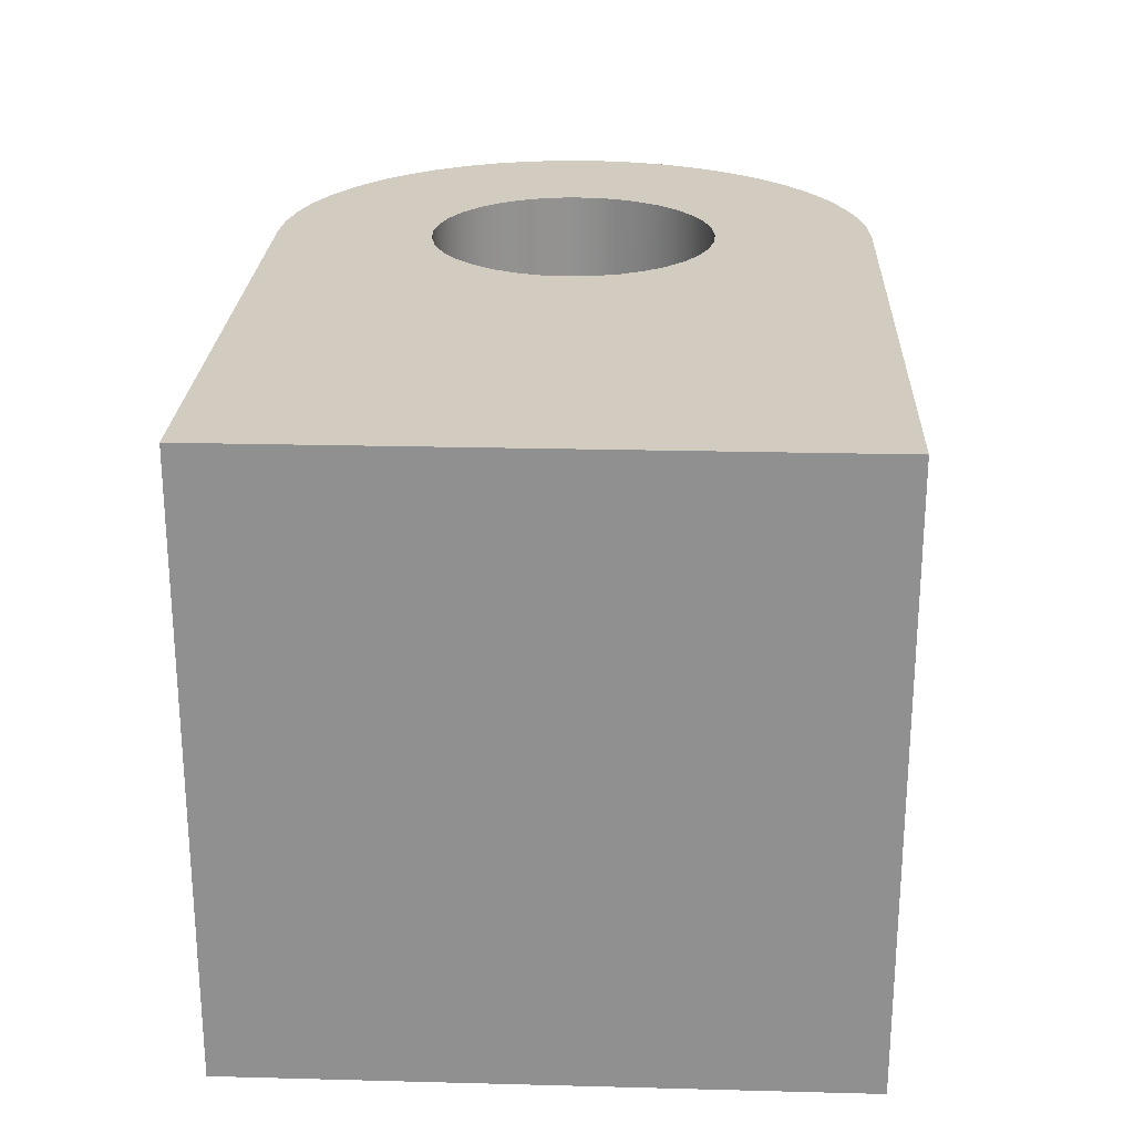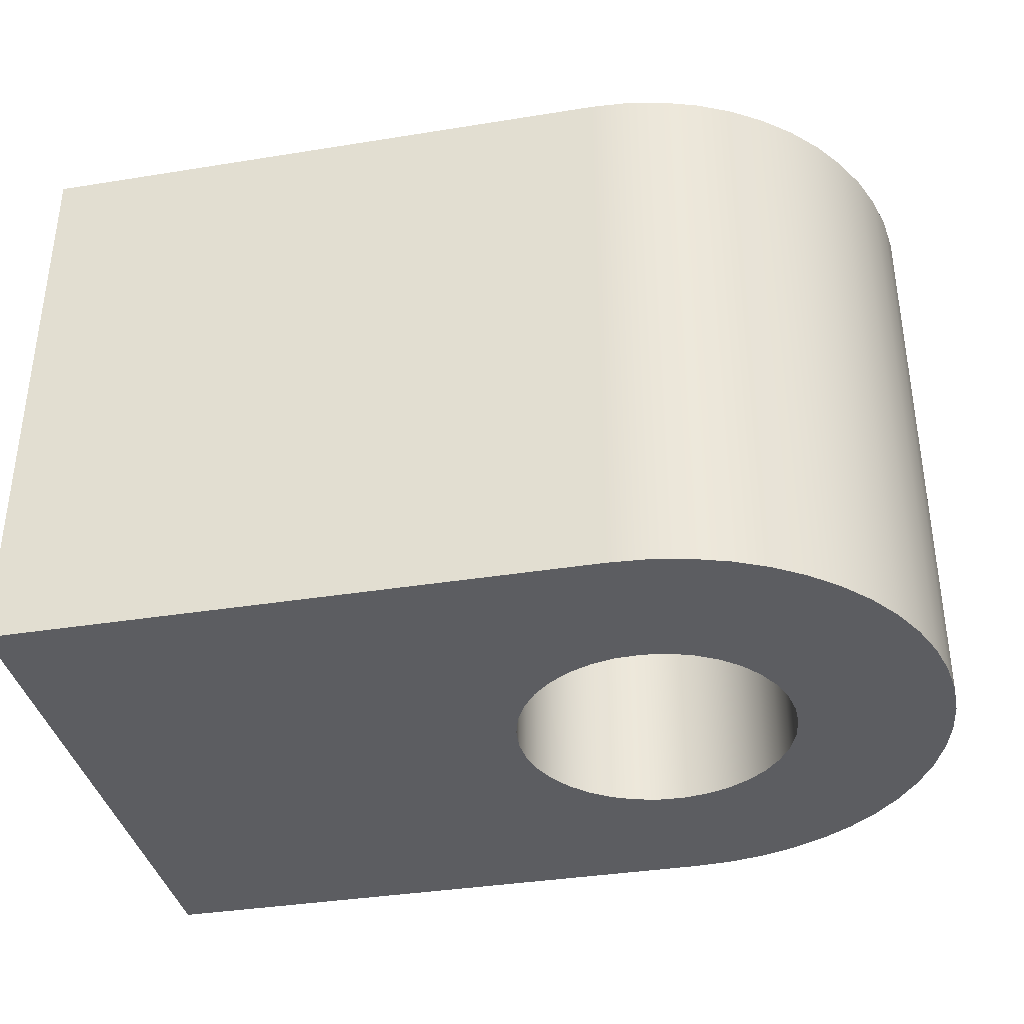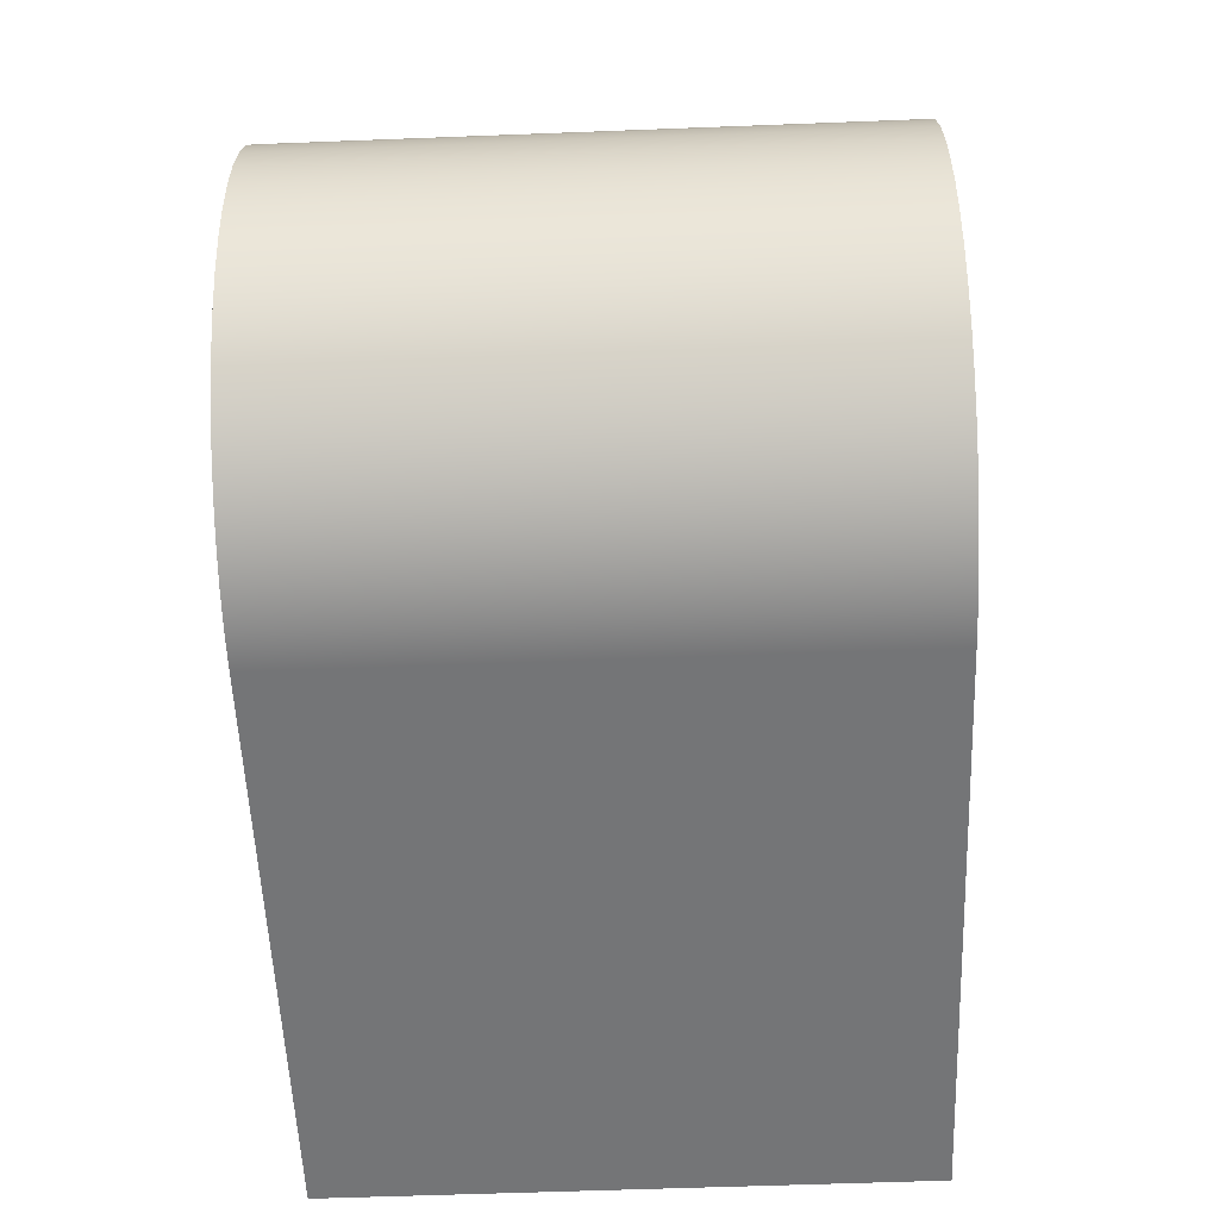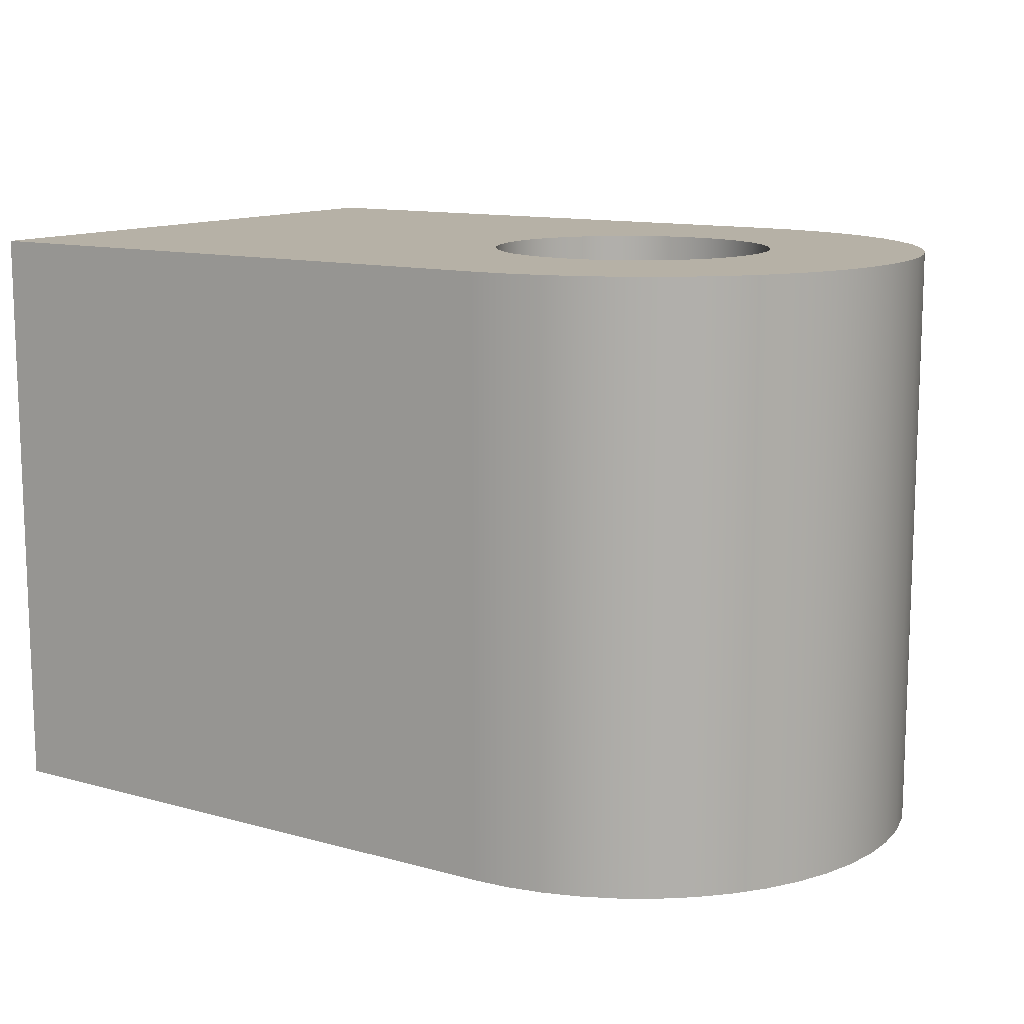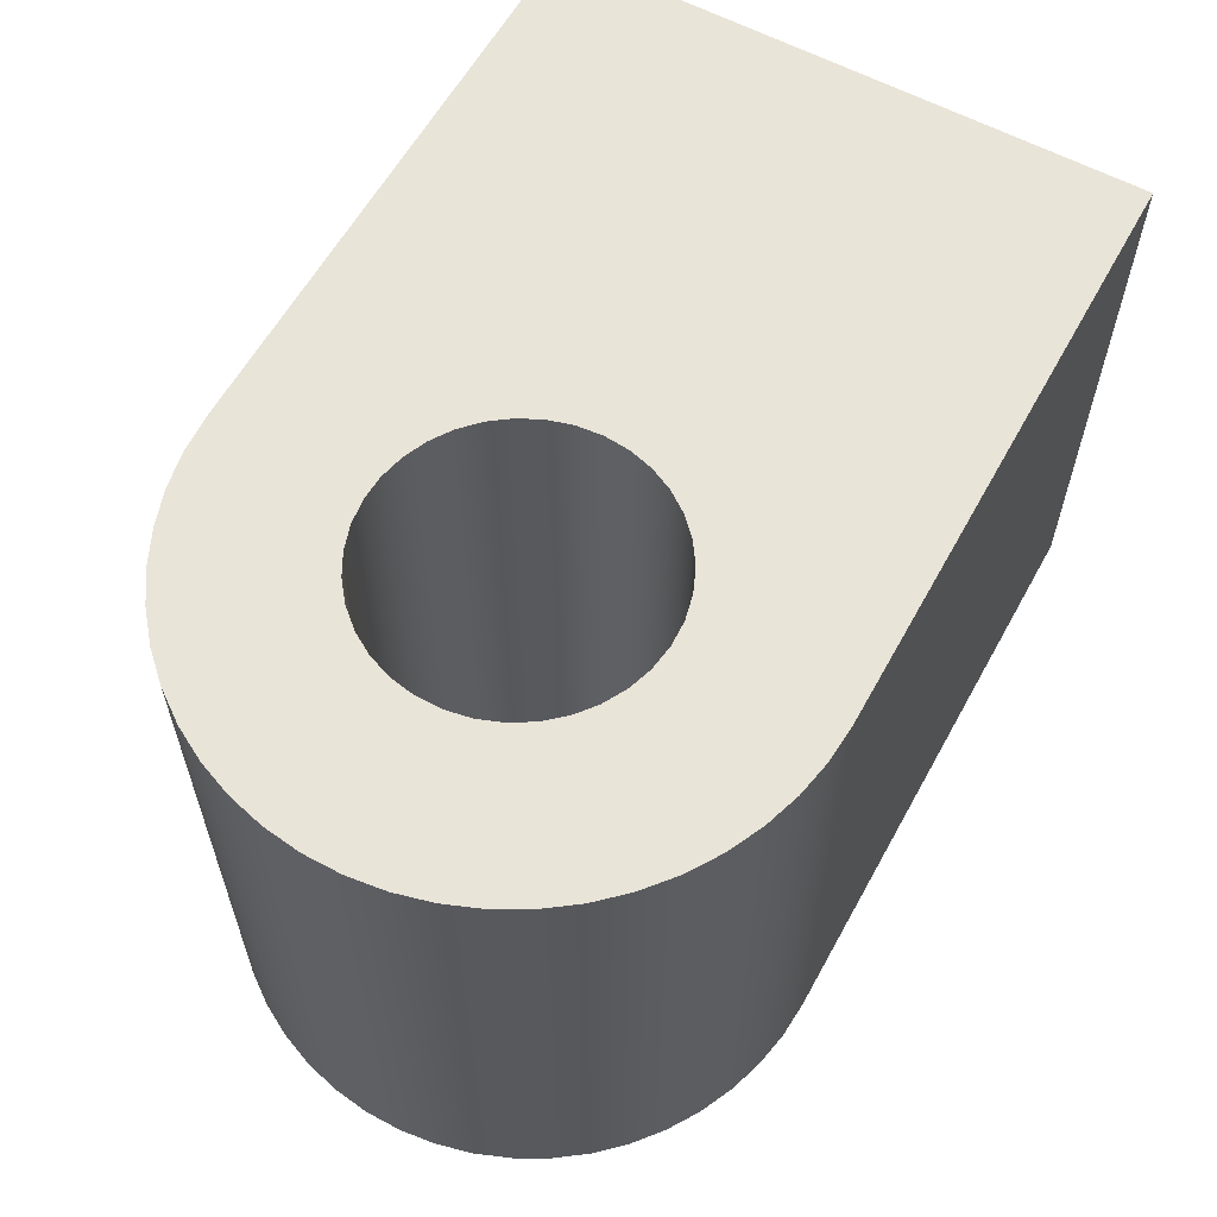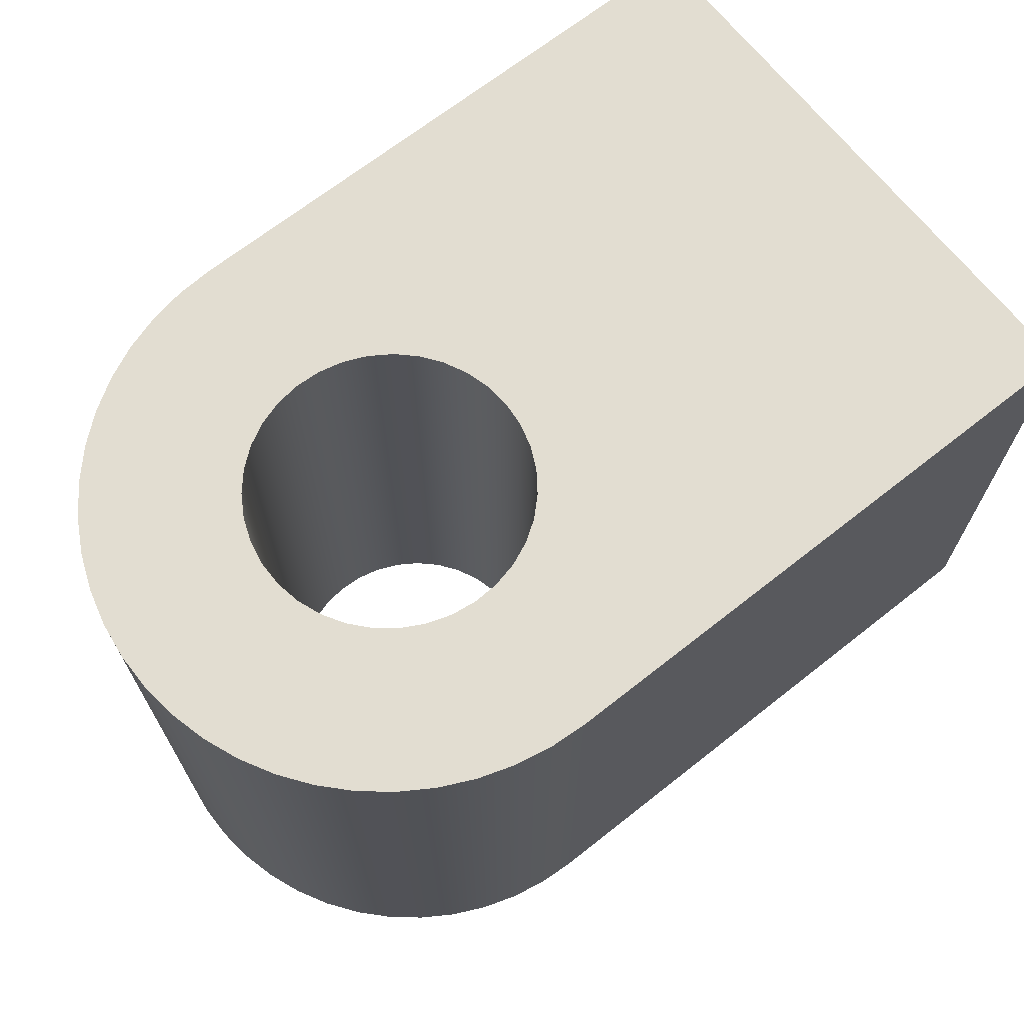
<metadata>
{"format":"obj","ext":"obj","renderer":"f3d","projection":"perspective","resolution":1024,"background":"white","views":[{"elev":23.9,"azim":-87.5,"up":"+Y"},{"elev":-36.8,"azim":11.8,"up":"+Y"},{"elev":-56.5,"azim":92.3,"up":"+Z"},{"elev":12.1,"azim":33.2,"up":"+Y"},{"elev":60.2,"azim":118.8,"up":"+Y"},{"elev":68.5,"azim":141.7,"up":"+Y"}]}
</metadata>
<code>
v 0.1245 0.475 -2.772e-17
v 0.1263 0.475 0.02018
v 0.1317 0.475 0.03972
v 0.1405 0.475 0.05797
v 0.1524 0.475 0.07437
v 0.167 0.475 0.08837
v 0.1839 0.475 0.09953
v 0.2026 0.475 0.1075
v 0.2223 0.475 0.112
v 0.2426 0.475 0.1129
v 0.2626 0.475 0.1102
v 0.2819 0.475 0.1039
v 0.2998 0.475 0.09433
v 0.3156 0.475 0.0817
v 0.3289 0.475 0.06644
v 0.3393 0.475 0.04904
v 0.3464 0.475 0.03007
v 0.3501 0.475 0.01013
v 0.3501 0.475 -0.01013
v 0.3464 0.475 -0.03007
v 0.3393 0.475 -0.04904
v 0.3289 0.475 -0.06644
v 0.3156 0.475 -0.0817
v 0.2998 0.475 -0.09433
v 0.2819 0.475 -0.1039
v 0.2626 0.475 -0.1102
v 0.2426 0.475 -0.1129
v 0.2223 0.475 -0.112
v 0.2026 0.475 -0.1075
v 0.1839 0.475 -0.09953
v 0.167 0.475 -0.08837
v 0.1524 0.475 -0.07437
v 0.1405 0.475 -0.05797
v 0.1317 0.475 -0.03972
v 0.1263 0.475 -0.02018
v 0.1245 0 -2.772e-17
v 0.1263 0 -0.02018
v 0.1317 0 -0.03972
v 0.1405 0 -0.05797
v 0.1524 0 -0.07437
v 0.167 0 -0.08837
v 0.1839 0 -0.09953
v 0.2026 0 -0.1075
v 0.2223 0 -0.112
v 0.2426 0 -0.1129
v 0.2626 0 -0.1102
v 0.2819 0 -0.1039
v 0.2998 0 -0.09433
v 0.3156 0 -0.0817
v 0.3289 0 -0.06644
v 0.3393 0 -0.04904
v 0.3464 0 -0.03007
v 0.3501 0 -0.01013
v 0.3501 0 0.01013
v 0.3464 0 0.03007
v 0.3393 0 0.04904
v 0.3289 0 0.06644
v 0.3156 0 0.0817
v 0.2998 0 0.09433
v 0.2819 0 0.1039
v 0.2626 0 0.1102
v 0.2426 0 0.1129
v 0.2223 0 0.112
v 0.2026 0 0.1075
v 0.1839 0 0.09953
v 0.167 0 0.08837
v 0.1524 0 0.07437
v 0.1405 0 0.05797
v 0.1317 0 0.03972
v 0.1263 0 0.02018
v 0.1245 0.475 -2.772e-17
v 0.1245 0 -2.772e-17
v 0.2375 0 0.2375
v 0.2673 0 0.2356
v 0.2966 0 0.23
v 0.3249 0 0.2208
v 0.3519 0 0.2081
v 0.3771 0 0.1921
v 0.4001 0 0.1731
v 0.4205 0 0.1514
v 0.438 0 0.1273
v 0.4524 0 0.1011
v 0.4634 0 0.07339
v 0.4708 0 0.0445
v 0.4745 0 0.01491
v 0.4745 0 -0.01491
v 0.4708 0 -0.0445
v 0.4634 0 -0.07339
v 0.4524 0 -0.1011
v 0.438 0 -0.1273
v 0.4205 0 -0.1514
v 0.4001 0 -0.1731
v 0.3771 0 -0.1921
v 0.3519 0 -0.2081
v 0.3249 0 -0.2208
v 0.2966 0 -0.23
v 0.2673 0 -0.2356
v 0.2375 0 -0.2375
v 0.2375 0.475 -0.2375
v 0.2673 0.475 -0.2356
v 0.2966 0.475 -0.23
v 0.3249 0.475 -0.2208
v 0.3519 0.475 -0.2081
v 0.3771 0.475 -0.1921
v 0.4001 0.475 -0.1731
v 0.4205 0.475 -0.1514
v 0.438 0.475 -0.1273
v 0.4524 0.475 -0.1011
v 0.4634 0.475 -0.07339
v 0.4708 0.475 -0.0445
v 0.4745 0.475 -0.01491
v 0.4745 0.475 0.01491
v 0.4708 0.475 0.0445
v 0.4634 0.475 0.07339
v 0.4524 0.475 0.1011
v 0.438 0.475 0.1273
v 0.4205 0.475 0.1514
v 0.4001 0.475 0.1731
v 0.3771 0.475 0.1921
v 0.3519 0.475 0.2081
v 0.3249 0.475 0.2208
v 0.2966 0.475 0.23
v 0.2673 0.475 0.2356
v 0.2375 0.475 0.2375
v -0.2375 0 0.2375
v 0.2375 0 0.2375
v 0.2375 0.475 0.2375
v -0.2375 0.475 0.2375
v -0.2375 0 -0.2375
v -0.2375 0 0.2375
v -0.2375 0.475 0.2375
v -0.2375 0.475 -0.2375
v 0.2375 0 -0.2375
v -0.2375 0 -0.2375
v -0.2375 0.475 -0.2375
v 0.2375 0.475 -0.2375
v 0.1245 0.475 -2.772e-17
v 0.1263 0.475 -0.02018
v 0.1317 0.475 -0.03972
v 0.1405 0.475 -0.05797
v 0.1524 0.475 -0.07437
v 0.167 0.475 -0.08837
v 0.1839 0.475 -0.09953
v 0.2026 0.475 -0.1075
v 0.2223 0.475 -0.112
v 0.2426 0.475 -0.1129
v 0.2626 0.475 -0.1102
v 0.2819 0.475 -0.1039
v 0.2998 0.475 -0.09433
v 0.3156 0.475 -0.0817
v 0.3289 0.475 -0.06644
v 0.3393 0.475 -0.04904
v 0.3464 0.475 -0.03007
v 0.3501 0.475 -0.01013
v 0.3501 0.475 0.01013
v 0.3464 0.475 0.03007
v 0.3393 0.475 0.04904
v 0.3289 0.475 0.06644
v 0.3156 0.475 0.0817
v 0.2998 0.475 0.09433
v 0.2819 0.475 0.1039
v 0.2626 0.475 0.1102
v 0.2426 0.475 0.1129
v 0.2223 0.475 0.112
v 0.2026 0.475 0.1075
v 0.1839 0.475 0.09953
v 0.167 0.475 0.08837
v 0.1524 0.475 0.07437
v 0.1405 0.475 0.05797
v 0.1317 0.475 0.03972
v 0.1263 0.475 0.02018
v 0.2375 0.475 -0.2375
v -0.2375 0.475 -0.2375
v -0.2375 0.475 0.2375
v 0.2375 0.475 0.2375
v 0.2673 0.475 0.2356
v 0.2966 0.475 0.23
v 0.3249 0.475 0.2208
v 0.3519 0.475 0.2081
v 0.3771 0.475 0.1921
v 0.4001 0.475 0.1731
v 0.4205 0.475 0.1514
v 0.438 0.475 0.1273
v 0.4524 0.475 0.1011
v 0.4634 0.475 0.07339
v 0.4708 0.475 0.0445
v 0.4745 0.475 0.01491
v 0.4745 0.475 -0.01491
v 0.4708 0.475 -0.0445
v 0.4634 0.475 -0.07339
v 0.4524 0.475 -0.1011
v 0.438 0.475 -0.1273
v 0.4205 0.475 -0.1514
v 0.4001 0.475 -0.1731
v 0.3771 0.475 -0.1921
v 0.3519 0.475 -0.2081
v 0.3249 0.475 -0.2208
v 0.2966 0.475 -0.23
v 0.2673 0.475 -0.2356
v 0.1245 0 -2.772e-17
v 0.1263 0 0.02018
v 0.1317 0 0.03972
v 0.1405 0 0.05797
v 0.1524 0 0.07437
v 0.167 0 0.08837
v 0.1839 0 0.09953
v 0.2026 0 0.1075
v 0.2223 0 0.112
v 0.2426 0 0.1129
v 0.2626 0 0.1102
v 0.2819 0 0.1039
v 0.2998 0 0.09433
v 0.3156 0 0.0817
v 0.3289 0 0.06644
v 0.3393 0 0.04904
v 0.3464 0 0.03007
v 0.3501 0 0.01013
v 0.3501 0 -0.01013
v 0.3464 0 -0.03007
v 0.3393 0 -0.04904
v 0.3289 0 -0.06644
v 0.3156 0 -0.0817
v 0.2998 0 -0.09433
v 0.2819 0 -0.1039
v 0.2626 0 -0.1102
v 0.2426 0 -0.1129
v 0.2223 0 -0.112
v 0.2026 0 -0.1075
v 0.1839 0 -0.09953
v 0.167 0 -0.08837
v 0.1524 0 -0.07437
v 0.1405 0 -0.05797
v 0.1317 0 -0.03972
v 0.1263 0 -0.02018
v 0.2375 0 0.2375
v -0.2375 0 0.2375
v -0.2375 0 -0.2375
v 0.2375 0 -0.2375
v 0.2673 0 -0.2356
v 0.2966 0 -0.23
v 0.3249 0 -0.2208
v 0.3519 0 -0.2081
v 0.3771 0 -0.1921
v 0.4001 0 -0.1731
v 0.4205 0 -0.1514
v 0.438 0 -0.1273
v 0.4524 0 -0.1011
v 0.4634 0 -0.07339
v 0.4708 0 -0.0445
v 0.4745 0 -0.01491
v 0.4745 0 0.01491
v 0.4708 0 0.0445
v 0.4634 0 0.07339
v 0.4524 0 0.1011
v 0.438 0 0.1273
v 0.4205 0 0.1514
v 0.4001 0 0.1731
v 0.3771 0 0.1921
v 0.3519 0 0.2081
v 0.3249 0 0.2208
v 0.2966 0 0.23
v 0.2673 0 0.2356
g 6a6e2e52-e314-11ea-bad7-54bf646e7e1f
f 2 70 1
f 1 70 72
f 71 36 35
f 35 36 37
f 35 37 34
f 34 37 38
f 34 38 33
f 33 38 39
f 33 39 32
f 32 39 40
f 32 40 31
f 31 40 41
f 31 41 30
f 30 41 42
f 30 42 29
f 29 42 43
f 29 43 28
f 28 43 44
f 28 44 27
f 27 44 45
f 27 45 26
f 26 45 46
f 26 46 25
f 25 46 47
f 25 47 24
f 24 47 48
f 24 48 23
f 23 48 49
f 23 49 22
f 22 49 50
f 22 50 21
f 21 50 51
f 21 51 20
f 20 51 52
f 20 52 19
f 19 52 53
f 19 53 18
f 18 53 54
f 18 54 17
f 17 54 55
f 17 55 16
f 16 55 56
f 16 56 15
f 15 56 57
f 15 57 14
f 14 57 58
f 14 58 13
f 13 58 59
f 13 59 12
f 12 59 60
f 12 60 11
f 11 60 61
f 11 61 10
f 10 61 62
f 10 62 9
f 9 62 63
f 9 63 8
f 8 63 64
f 8 64 7
f 7 64 65
f 7 65 6
f 6 65 66
f 6 66 5
f 5 66 67
f 5 67 4
f 4 67 68
f 4 68 3
f 3 68 69
f 3 69 2
f 2 69 70
g 69977f08-e314-11ea-8439-54bf646e7e1f
f 124 73 123
f 123 73 74
f 123 74 122
f 122 74 75
f 122 75 121
f 121 75 76
f 121 76 120
f 120 76 77
f 120 77 119
f 119 77 78
f 119 78 118
f 118 78 79
f 118 79 117
f 117 79 80
f 117 80 116
f 116 80 81
f 116 81 115
f 115 81 82
f 115 82 114
f 114 82 83
f 114 83 113
f 113 83 84
f 113 84 112
f 112 84 85
f 112 85 111
f 111 85 86
f 111 86 110
f 110 86 87
f 110 87 109
f 109 87 88
f 109 88 108
f 108 88 89
f 108 89 107
f 107 89 90
f 107 90 106
f 106 90 91
f 106 91 105
f 105 91 92
f 105 92 104
f 104 92 93
f 104 93 103
f 103 93 94
f 103 94 102
f 102 94 95
f 102 95 101
f 101 95 96
f 101 96 100
f 100 96 97
f 100 97 99
f 99 97 98
g 684c64c0-e314-11ea-a039-54bf646e7e1f
f 125 126 128
f 128 126 127
g 687ee5cc-e314-11ea-a0f8-54bf646e7e1f
f 129 130 132
f 132 130 131
g 688722f4-e314-11ea-9078-54bf646e7e1f
f 133 134 136
f 136 134 135
g 689cf4be-e314-11ea-82bc-54bf646e7e1f
f 138 173 137
f 137 173 174
f 137 174 171
f 171 174 170
f 170 174 169
f 169 174 168
f 168 174 167
f 167 174 175
f 167 175 166
f 166 175 165
f 165 175 164
f 164 175 163
f 163 175 176
f 163 176 162
f 162 176 177
f 162 177 161
f 161 177 178
f 161 178 179
f 138 139 173
f 173 139 140
f 173 140 141
f 141 142 173
f 173 142 172
f 172 142 143
f 172 143 144
f 144 145 172
f 172 145 146
f 172 146 199
f 199 146 147
f 199 147 198
f 198 147 148
f 198 148 197
f 197 148 196
f 196 148 149
f 196 149 195
f 195 149 150
f 195 150 194
f 194 150 193
f 193 150 151
f 193 151 192
f 192 151 152
f 192 152 191
f 191 152 190
f 190 152 153
f 190 153 189
f 189 153 154
f 189 154 188
f 188 154 155
f 188 155 187
f 187 155 186
f 186 155 156
f 186 156 185
f 185 156 157
f 185 157 184
f 184 157 183
f 183 157 158
f 183 158 182
f 182 158 159
f 182 159 181
f 181 159 180
f 180 159 160
f 180 160 179
f 179 160 161
g 68a90290-e314-11ea-b11d-54bf646e7e1f
f 201 236 200
f 200 236 237
f 200 237 234
f 234 237 233
f 233 237 232
f 232 237 231
f 231 237 230
f 230 237 238
f 230 238 229
f 229 238 228
f 228 238 227
f 227 238 226
f 226 238 239
f 226 239 225
f 225 239 240
f 225 240 241
f 201 202 236
f 236 202 203
f 236 203 204
f 204 205 236
f 236 205 235
f 235 205 206
f 235 206 207
f 207 208 235
f 235 208 209
f 235 209 262
f 262 209 210
f 262 210 261
f 261 210 260
f 260 210 211
f 260 211 259
f 259 211 212
f 259 212 258
f 258 212 213
f 258 213 257
f 257 213 256
f 256 213 214
f 256 214 255
f 255 214 215
f 255 215 254
f 254 215 253
f 253 215 216
f 253 216 252
f 252 216 217
f 252 217 251
f 251 217 218
f 251 218 250
f 250 218 249
f 249 218 219
f 249 219 248
f 248 219 220
f 248 220 247
f 247 220 246
f 246 220 221
f 246 221 245
f 245 221 222
f 245 222 244
f 244 222 243
f 243 222 223
f 243 223 242
f 242 223 224
f 242 224 241
f 241 224 225

</code>
